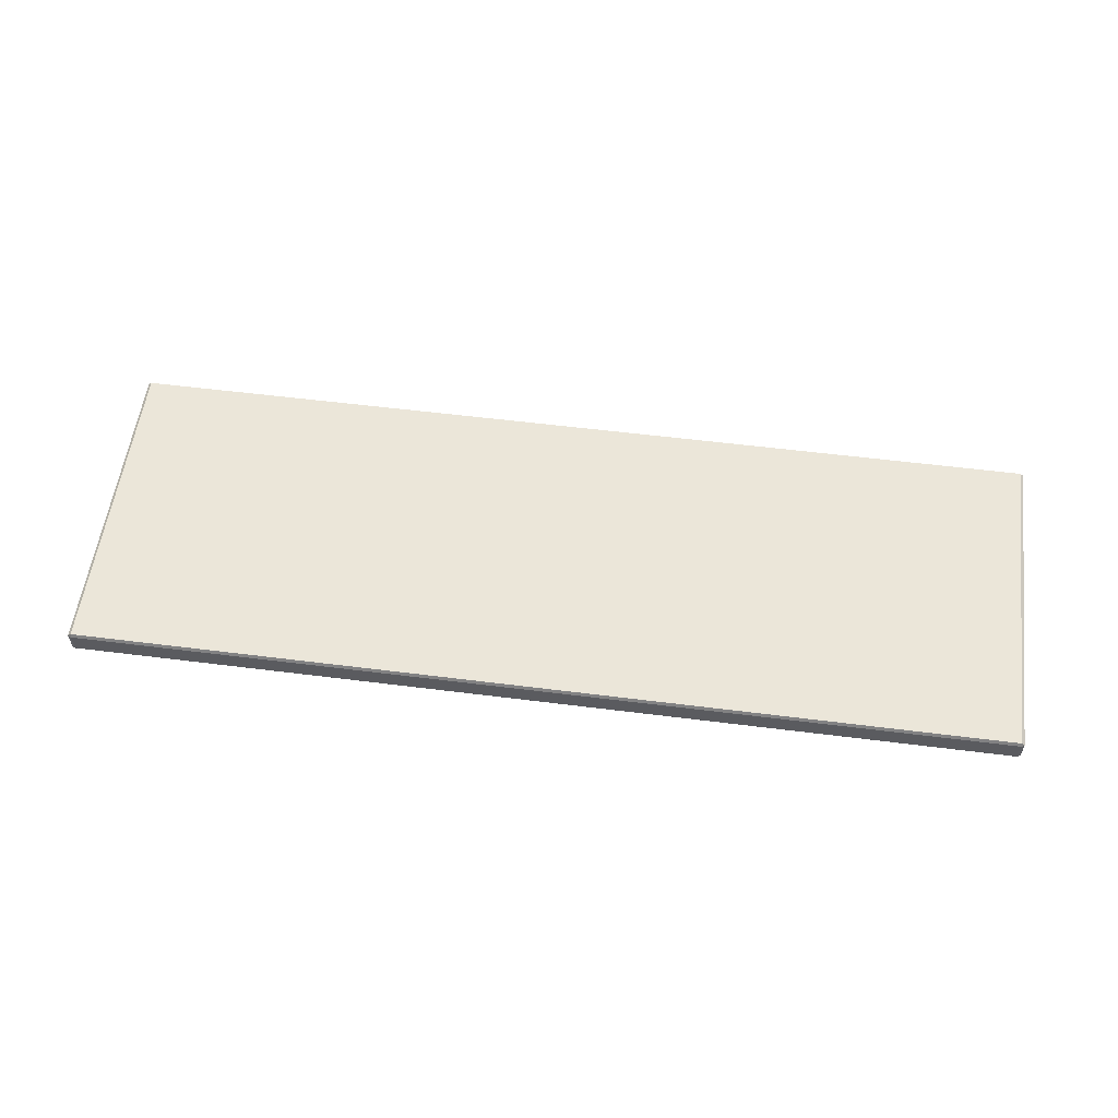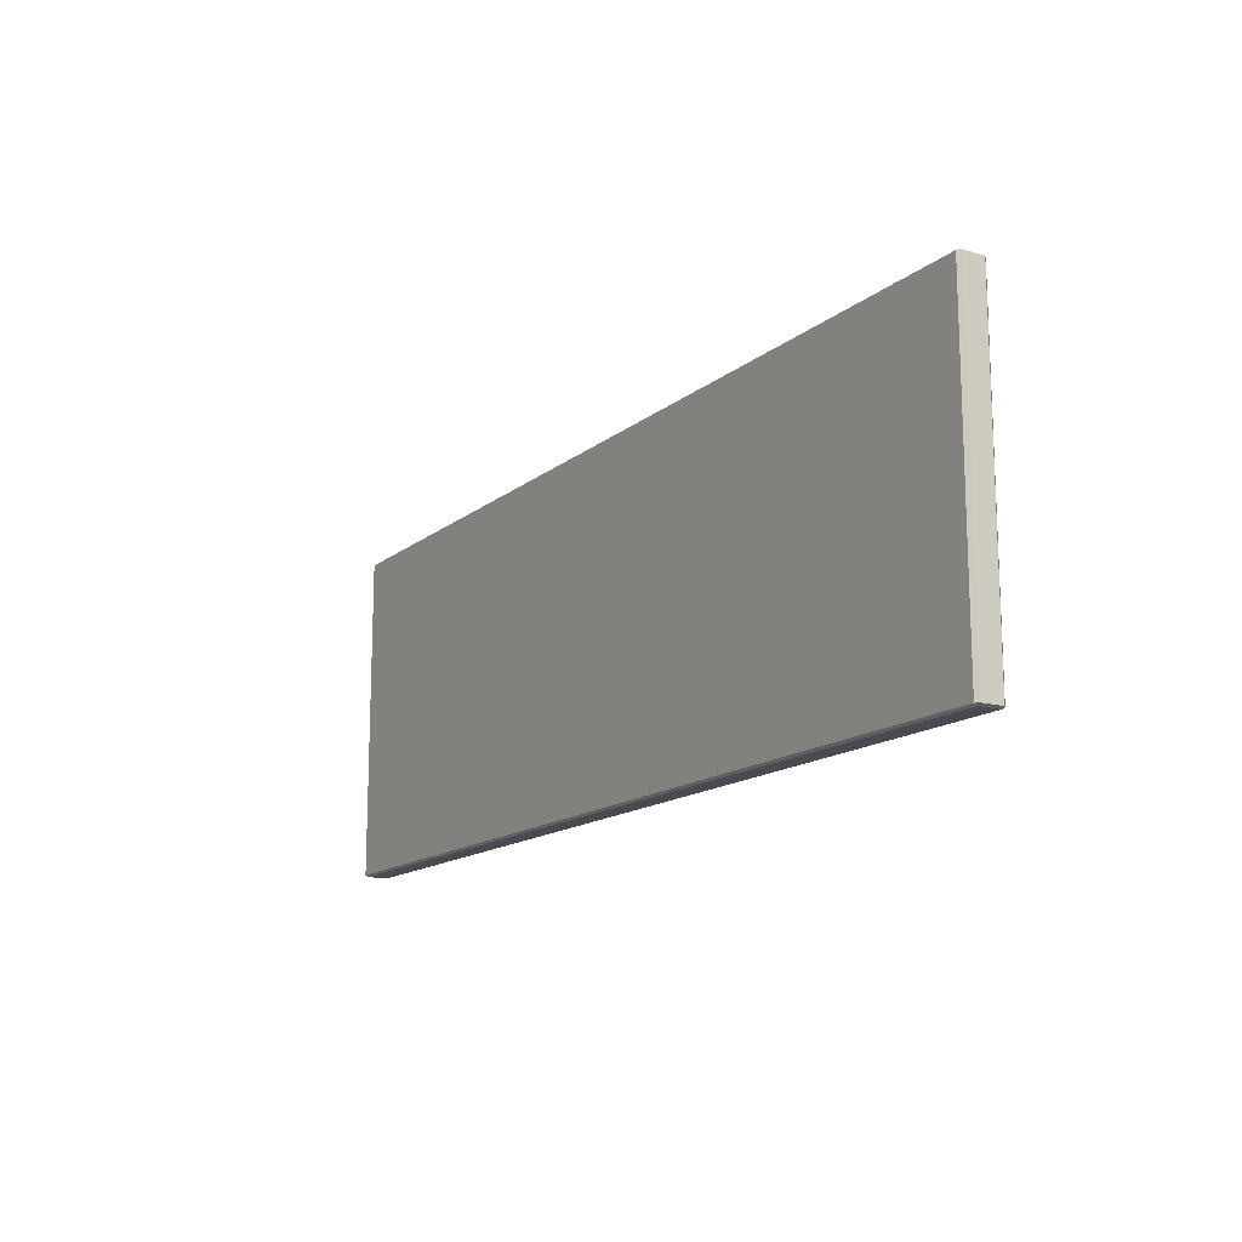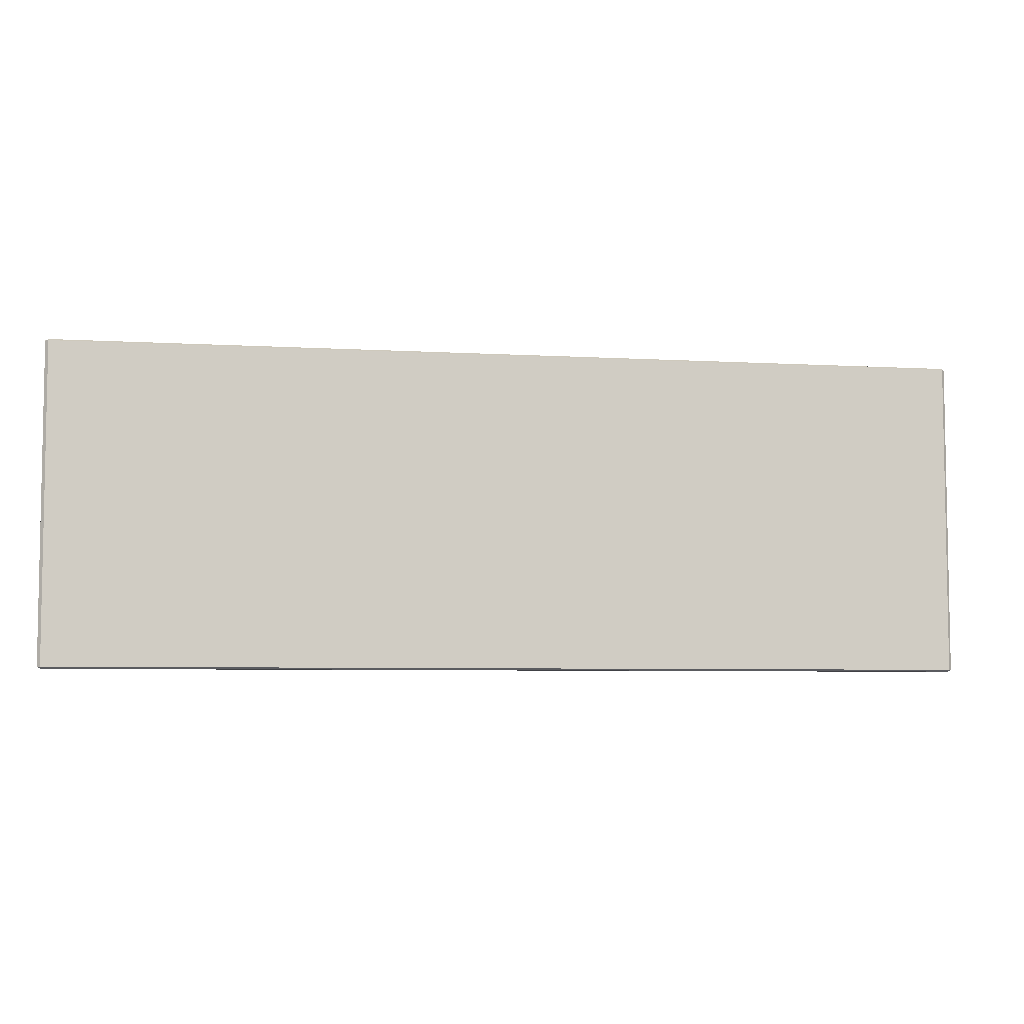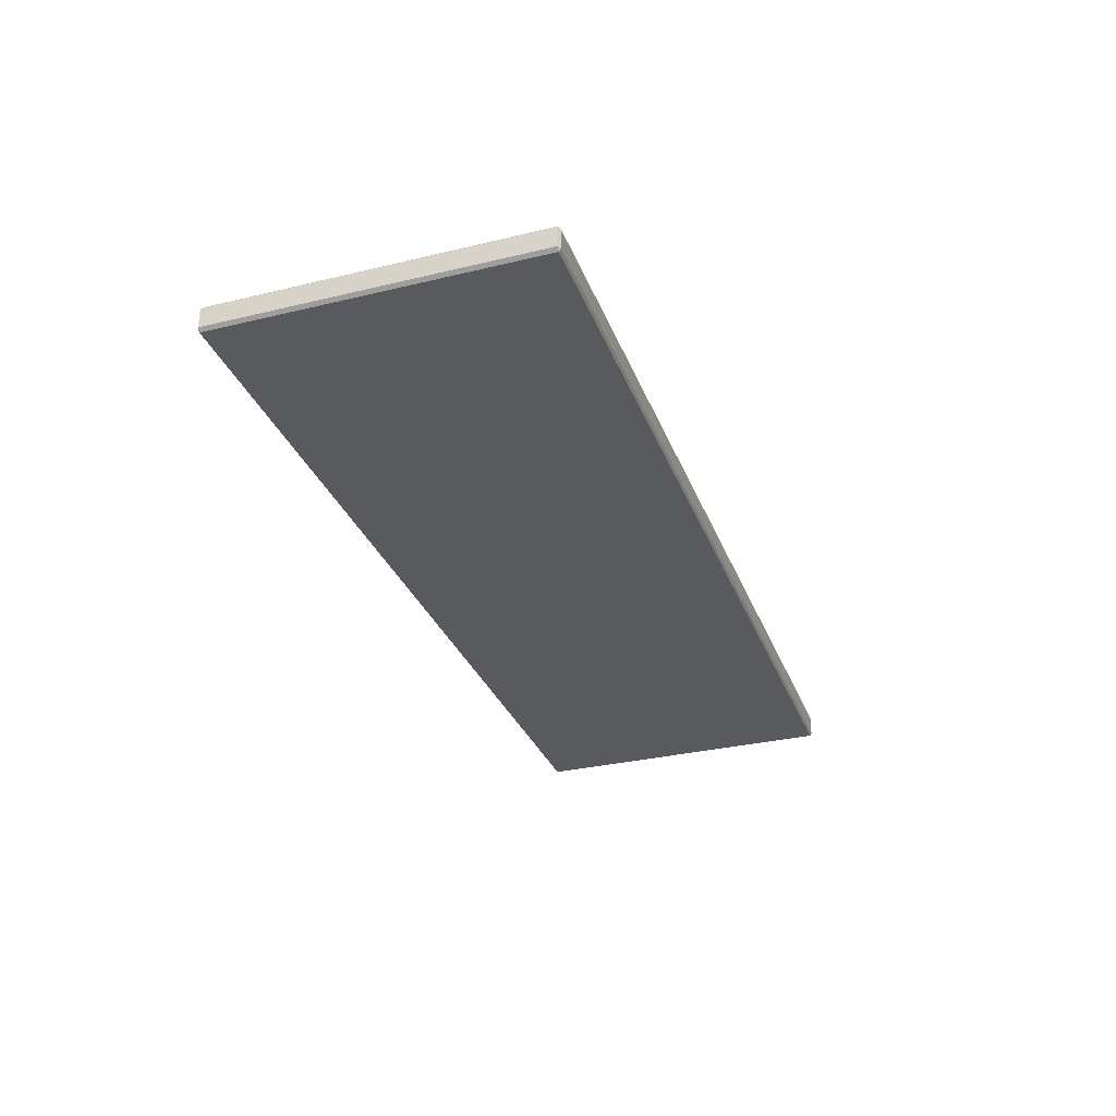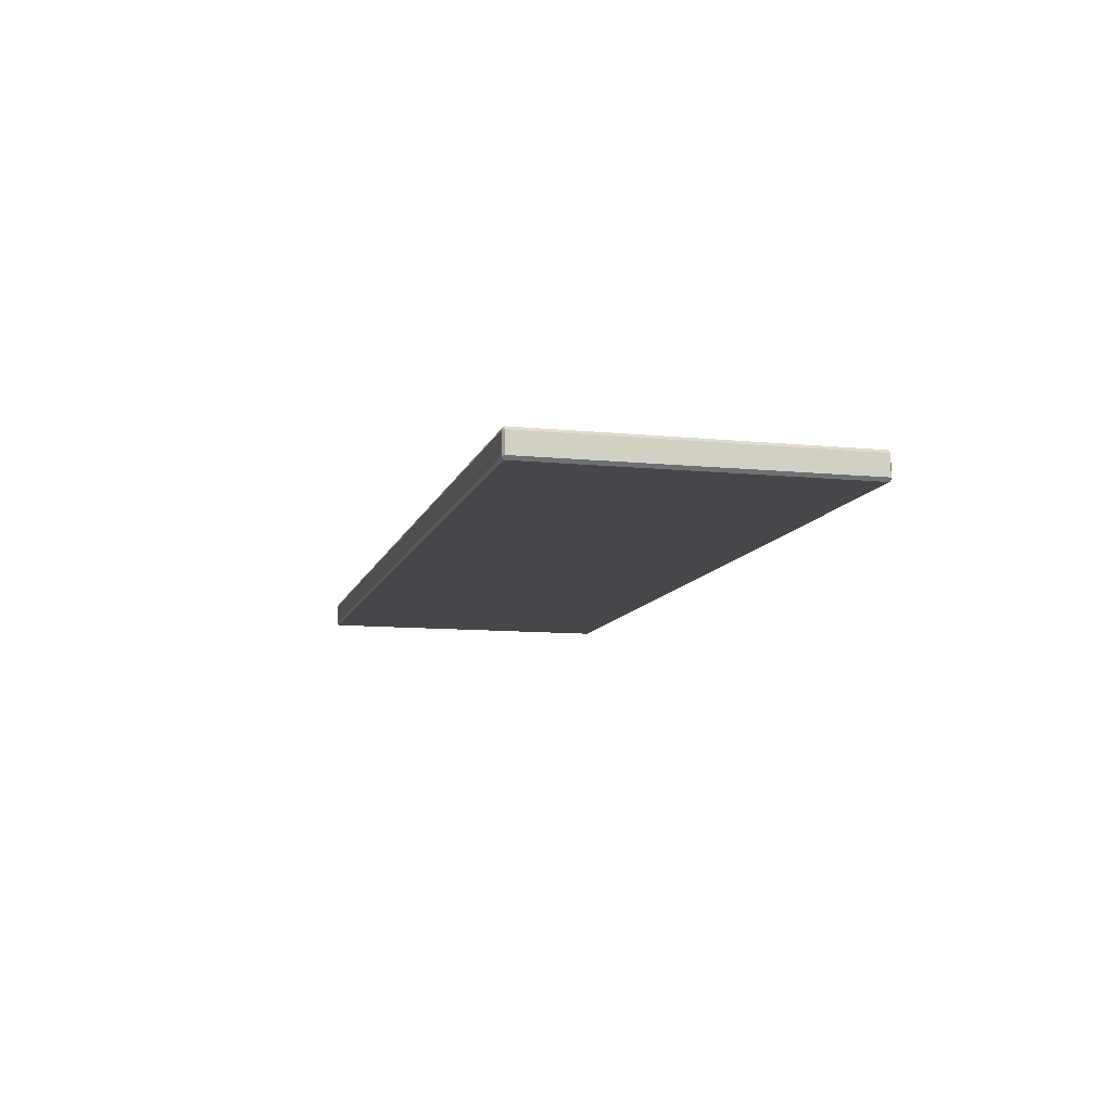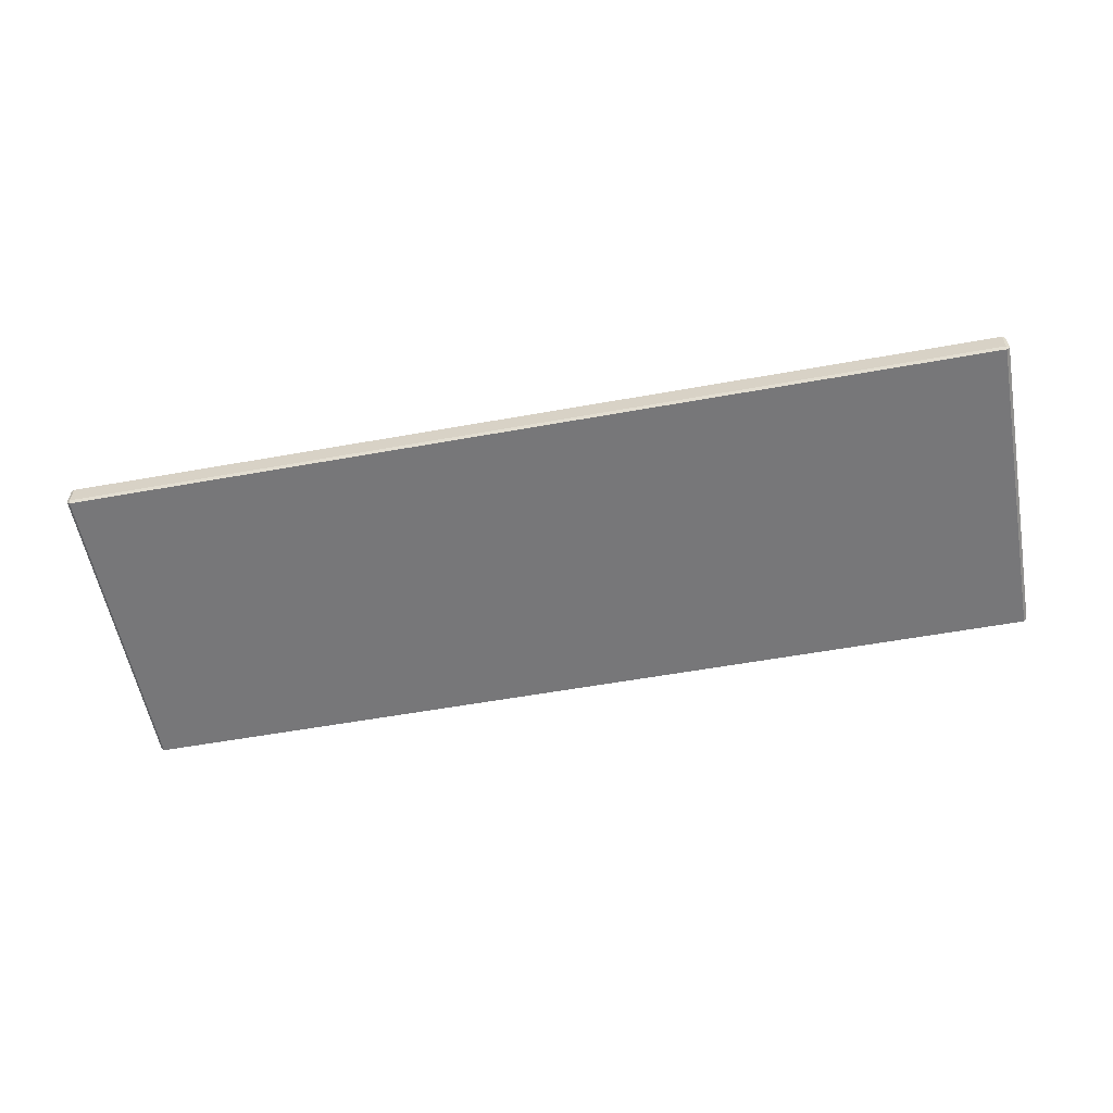
<metadata>
{"format":"obj","ext":"obj","renderer":"f3d","projection":"perspective","resolution":1024,"background":"white","views":[{"elev":56.5,"azim":-172.5,"up":"+Z"},{"elev":-14.5,"azim":58.6,"up":"+Y"},{"elev":-5.9,"azim":169.8,"up":"+Y"},{"elev":-31.2,"azim":-71.1,"up":"+Z"},{"elev":-10.2,"azim":-104.3,"up":"+Z"},{"elev":-57.2,"azim":10.6,"up":"+Z"}]}
</metadata>
<code>
o TvstandmeshTvStand_223_0_GeomSubset_0
v 0.5042 0.1752 0.2592
v -0.5042 0.1752 0.2592
v -0.5042 0.1752 0.2812
v 0.5042 0.1752 0.2812
v 0.5077 -0.1733 0.2592
v 0.5077 0.1733 0.2592
v 0.5077 0.1733 0.2812
v 0.5077 -0.1733 0.2812
v 0.5042 -0.1733 0.2847
v 0.5042 0.1733 0.2847
v -0.5042 0.1733 0.2847
v -0.5042 -0.1733 0.2847
v -0.5077 0.1733 0.2592
v -0.5077 -0.1733 0.2592
v -0.5077 -0.1733 0.2812
v -0.5077 0.1733 0.2812
v -0.5042 -0.1752 0.2592
v 0.5042 -0.1752 0.2592
v 0.5042 -0.1752 0.2812
v -0.5042 -0.1752 0.2812
v -0.5042 0.1733 0.2557
v -0.5042 -0.1733 0.2557
v 0.5042 0.1733 0.2557
v 0.5042 -0.1733 0.2557
v 0.5013 -0.1536 -0.4273
v 0.4657 -0.1536 -0.4273
v 0.4657 -0.1536 0.2539
v 0.5013 -0.1536 0.2539
v 0.5041 -0.1721 -0.4273
v 0.5041 -0.1551 -0.4273
v 0.5041 -0.1551 0.2539
v 0.5041 -0.1721 0.2539
v 0.4657 0.1554 -0.4301
v 0.4657 0.1723 -0.4301
v 0.5013 0.1723 -0.4301
v 0.5013 0.1554 -0.4301
v 0.5013 -0.1721 0.2567
v 0.5013 -0.1551 0.2567
v 0.4657 -0.1551 0.2567
v 0.4657 -0.1721 0.2567
v 0.4629 -0.1551 -0.4273
v 0.4629 -0.1721 -0.4273
v 0.4629 -0.1721 0.2539
v 0.4629 -0.1551 0.2539
v 0.4657 -0.1736 -0.4273
v 0.5013 -0.1736 -0.4273
v 0.5013 -0.1736 0.2539
v 0.4657 -0.1736 0.2539
v 0.4834 0.1538 0.1881
v 0.4834 -0.154 0.1881
v 0.4834 -0.154 0.2566
v 0.4834 0.1538 0.2566
v 0.504 -0.154 0.1881
v 0.504 -0.154 0.2566
v 0.504 0.1538 0.1881
v 0.504 0.1538 0.2566
v 0.5013 0.1738 -0.4273
v 0.4657 0.1738 -0.4273
v 0.4657 0.1738 0.2539
v 0.5013 0.1738 0.2539
v 0.5041 0.1554 -0.4273
v 0.5041 0.1723 -0.4273
v 0.5041 0.1723 0.2539
v 0.5041 0.1554 0.2539
v -0.4631 -0.1551 -0.4273
v -0.4631 -0.1551 0.2539
v -0.4631 -0.1721 0.2539
v -0.4631 -0.1721 -0.4273
v 0.5013 0.1554 0.2567
v 0.5013 0.1723 0.2567
v 0.4657 0.1723 0.2567
v 0.4657 0.1554 0.2567
v 0.4629 0.1723 -0.4273
v 0.4629 0.1554 -0.4273
v 0.4629 0.1554 0.2539
v 0.4629 0.1723 0.2539
v 0.4657 0.1539 -0.4273
v 0.5013 0.1539 -0.4273
v 0.5013 0.1539 0.2539
v 0.4657 0.1539 0.2539
v -0.5015 -0.1536 -0.4273
v -0.5015 -0.1536 0.2539
v -0.4659 -0.1536 0.2539
v -0.4659 -0.1536 -0.4273
v -0.5042 -0.1721 -0.4273
v -0.5042 -0.1721 0.2539
v -0.5042 -0.1551 0.2539
v -0.5042 -0.1551 -0.4273
v -0.4631 0.1723 -0.4273
v -0.4631 0.1723 0.2539
v -0.4631 0.1554 0.2539
v -0.4631 0.1554 -0.4273
v -0.4659 -0.1721 -0.4301
v -0.5015 -0.1721 -0.4301
v -0.5015 -0.1551 -0.4301
v -0.4659 -0.1551 -0.4301
v -0.5015 -0.1721 0.2567
v -0.4659 -0.1721 0.2567
v -0.4659 -0.1551 0.2567
v -0.5015 -0.1551 0.2567
v -0.4659 -0.1736 -0.4273
v -0.4659 -0.1736 0.2539
v -0.5015 -0.1736 0.2539
v -0.5015 -0.1736 -0.4273
v -0.4827 0.1538 0.1881
v -0.4827 0.1538 0.2566
v -0.4827 -0.154 0.2566
v -0.4827 -0.154 0.1881
v -0.5033 -0.154 0.2566
v -0.5033 -0.154 0.1881
v -0.5033 0.1538 0.2566
v -0.5033 0.1538 0.1881
v -0.5015 0.1738 -0.4273
v -0.5015 0.1738 0.2539
v -0.4659 0.1738 0.2539
v -0.4659 0.1738 -0.4273
v -0.5042 0.1554 -0.4273
v -0.5042 0.1554 0.2539
v -0.5042 0.1723 0.2539
v -0.5042 0.1723 -0.4273
v -0.4659 0.1554 -0.4301
v -0.5015 0.1554 -0.4301
v -0.5015 0.1723 -0.4301
v -0.4659 0.1723 -0.4301
v -0.5015 0.1554 0.2567
v -0.4659 0.1554 0.2567
v -0.4659 0.1723 0.2567
v -0.5015 0.1723 0.2567
v -0.4659 0.1539 -0.4273
v -0.4659 0.1539 0.2539
v -0.5015 0.1539 0.2539
v -0.5015 0.1539 -0.4273
v -0.4671 0.162 0.1881
v 0.467 0.162 0.1881
v 0.467 0.162 0.2566
v -0.4671 0.162 0.2566
v 0.467 0.1731 0.1881
v 0.467 0.1731 0.2566
v -0.4671 0.1731 0.1881
v -0.4671 0.1731 0.2566
v -0.4671 -0.1631 0.1881
v -0.4671 -0.1631 0.2566
v 0.467 -0.1631 0.2566
v 0.467 -0.1631 0.1881
v 0.467 -0.1741 0.2566
v 0.467 -0.1741 0.1881
v -0.4671 -0.1741 0.2566
v -0.4671 -0.1741 0.1881
v 0.4657 -0.1551 -0.4301
v 0.4657 -0.1721 -0.4301
v 0.5013 -0.1551 -0.4301
v 0.5013 -0.1721 -0.4301
v 0.5042 0.1752 -0.2244
v -0.5042 0.1752 -0.2244
v -0.5042 0.1752 -0.2024
v 0.5042 0.1752 -0.2024
v 0.5077 -0.1733 -0.2244
v 0.5077 0.1733 -0.2244
v 0.5077 0.1733 -0.2024
v 0.5077 -0.1733 -0.2024
v 0.5042 -0.1733 -0.1989
v 0.5042 0.1733 -0.1989
v -0.5042 0.1733 -0.1989
v -0.5042 -0.1733 -0.1989
v -0.5077 0.1733 -0.2244
v -0.5077 -0.1733 -0.2244
v -0.5077 -0.1733 -0.2024
v -0.5077 0.1733 -0.2024
v -0.5042 -0.1752 -0.2244
v 0.5042 -0.1752 -0.2244
v 0.5042 -0.1752 -0.2024
v -0.5042 -0.1752 -0.2024
v 0.4834 0.1538 -0.2501
v 0.4834 -0.154 -0.2501
v 0.4834 -0.154 -0.2238
v 0.4834 0.1538 -0.2238
v 0.504 -0.154 -0.2501
v 0.504 -0.154 -0.2238
v 0.504 0.1538 -0.2501
v 0.504 0.1538 -0.2238
v -0.4827 0.1538 -0.2501
v -0.4827 0.1538 -0.2238
v -0.4827 -0.154 -0.2238
v -0.4827 -0.154 -0.2501
v -0.5033 -0.154 -0.2238
v -0.5033 -0.154 -0.2501
v -0.5033 0.1538 -0.2238
v -0.5033 0.1538 -0.2501
v -0.4671 0.162 -0.2501
v 0.467 0.162 -0.2501
v 0.467 0.162 -0.2238
v -0.4671 0.162 -0.2238
v 0.467 0.1731 -0.2501
v 0.467 0.1731 -0.2238
v -0.4671 0.1731 -0.2501
v -0.4671 0.1731 -0.2238
v -0.4671 -0.1631 -0.2501
v -0.4671 -0.1631 -0.2238
v 0.467 -0.1631 -0.2238
v 0.467 -0.1631 -0.2501
v 0.467 -0.1741 -0.2238
v 0.467 -0.1741 -0.2501
v -0.4671 -0.1741 -0.2238
v -0.4671 -0.1741 -0.2501
v -0.5042 0.1733 -0.2279
v -0.5042 -0.1733 -0.2279
v 0.5042 0.1733 -0.2279
v 0.5042 -0.1733 -0.2279
f 1 3 2
f 1 4 3
f 5 7 6
f 5 8 7
f 9 11 10
f 9 12 11
f 13 15 14
f 13 16 15
f 17 19 18
f 17 20 19
f 21 2 13
f 3 11 16
f 22 14 17
f 12 20 15
f 23 6 1
f 10 4 7
f 24 18 5
f 9 8 19
f 22 13 14
f 22 21 13
f 2 16 13
f 2 3 16
f 11 15 16
f 11 12 15
f 20 14 15
f 20 17 14
f 24 17 18
f 24 22 17
f 12 19 20
f 12 9 19
f 8 18 19
f 8 5 18
f 23 5 6
f 23 24 5
f 9 7 8
f 9 10 7
f 4 6 7
f 4 1 6
f 21 1 2
f 21 23 1
f 10 3 4
f 10 11 3
f 22 23 21
f 22 24 23

</code>
